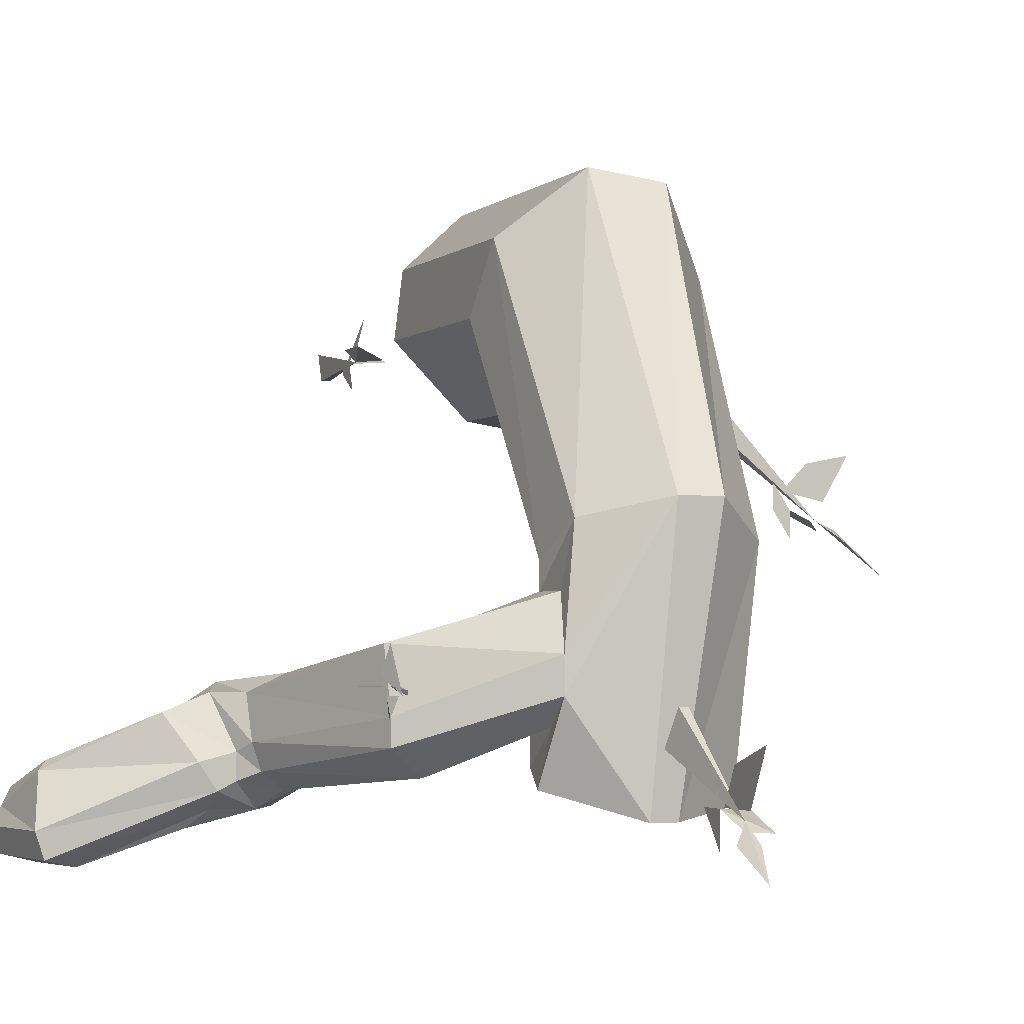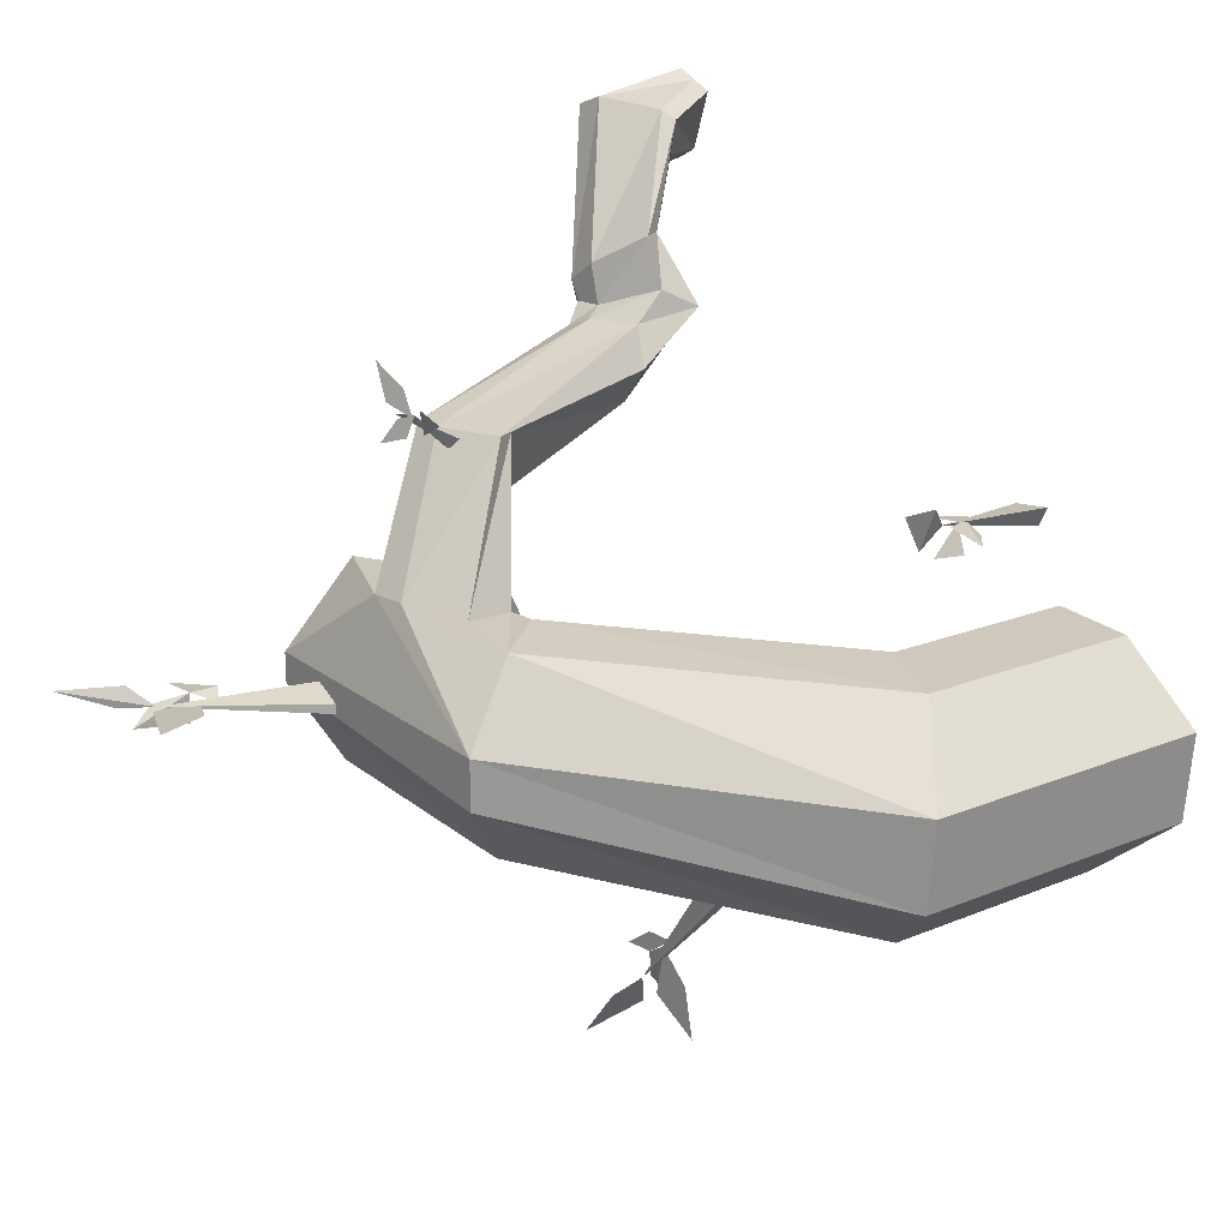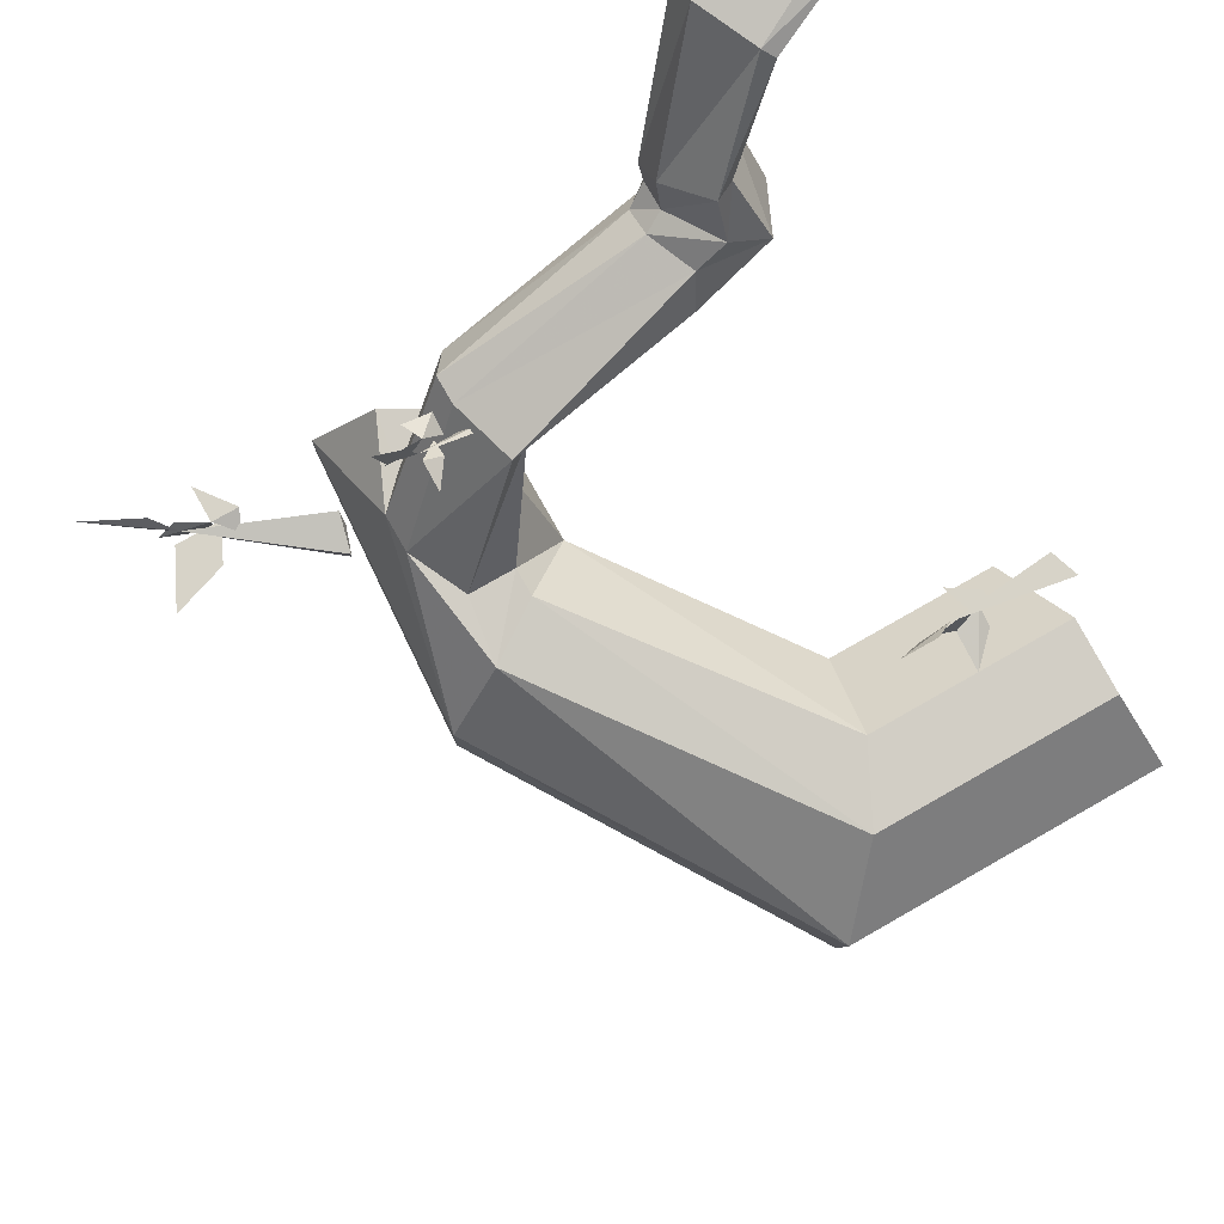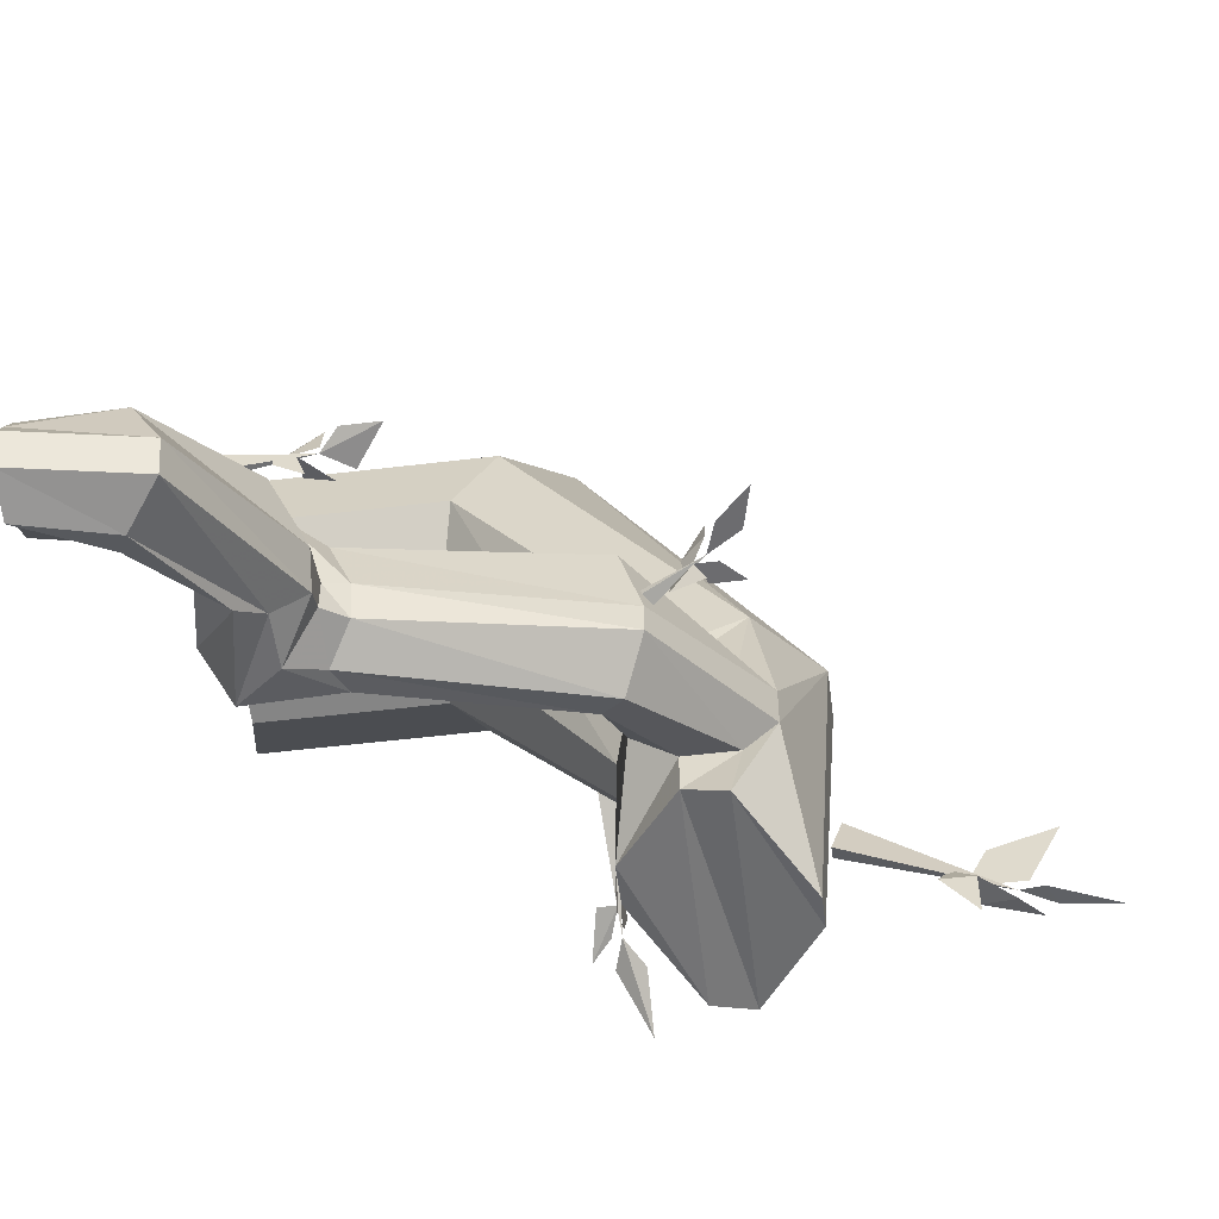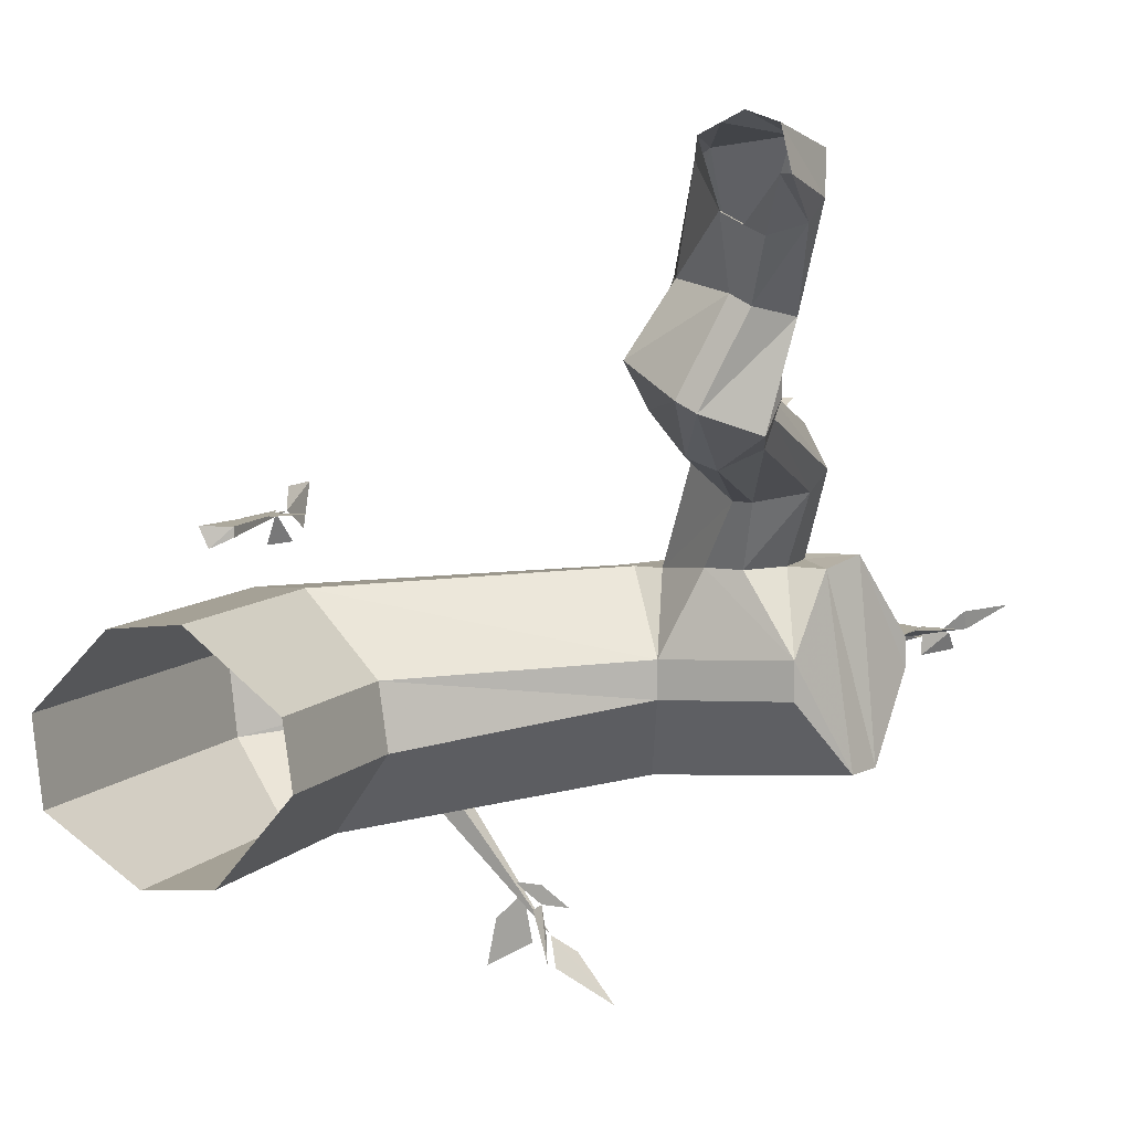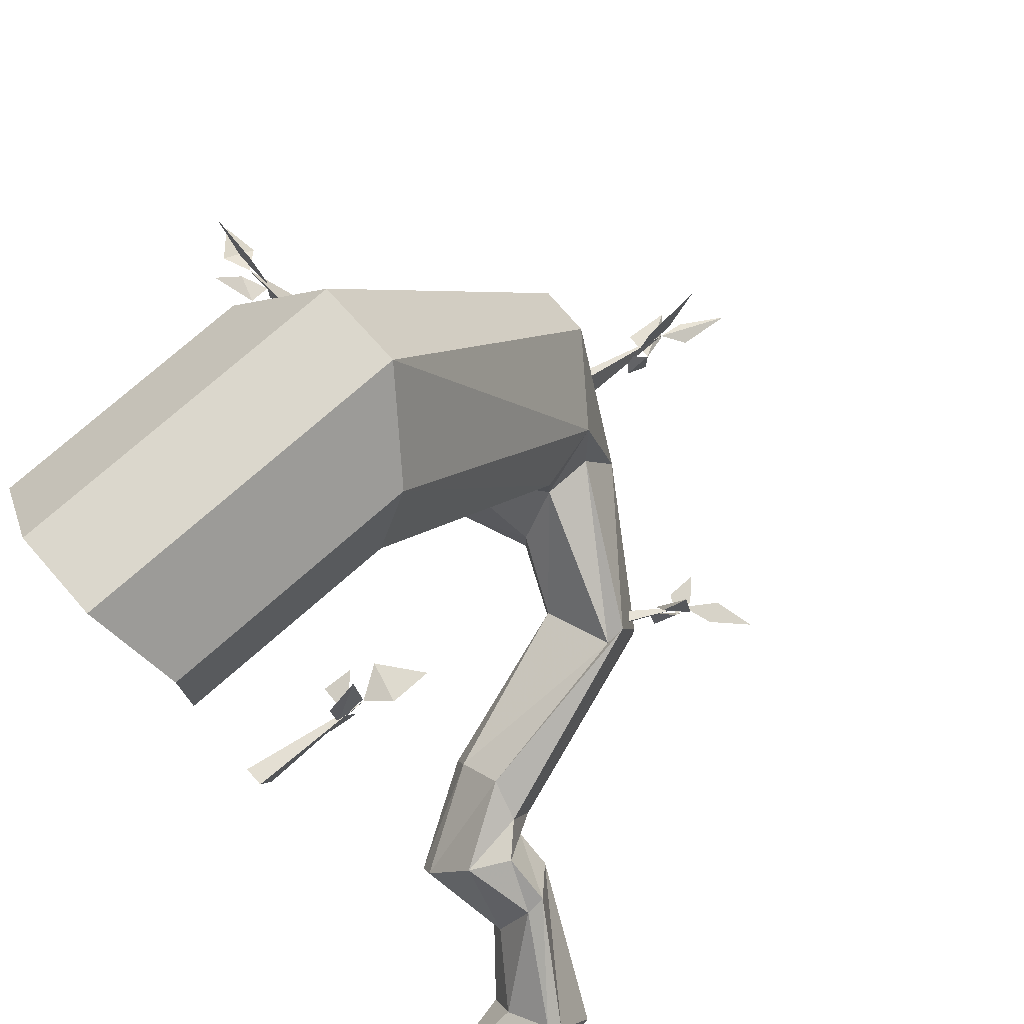
<metadata>
{"format":"obj","ext":"obj","renderer":"f3d","projection":"perspective","resolution":1024,"background":"white","views":[{"elev":-2.9,"azim":66.4,"up":"+Y"},{"elev":16.8,"azim":139.3,"up":"+Z"},{"elev":76.8,"azim":150.3,"up":"+Z"},{"elev":-53.8,"azim":7.3,"up":"+Y"},{"elev":8.9,"azim":-65.6,"up":"+Z"},{"elev":76.6,"azim":-41.1,"up":"+Y"}]}
</metadata>
<code>
v -0.2969 -0.9453 -0.1641
v -0.2969 -0.9219 -0.1875
v -0.2969 -0.9141 -0.2266
v -0.2969 -0.9531 -0.2031
v -0.2891 -0.875 -0.1016
v -0.2891 -0.8984 -0.1016
v -0.2969 -0.9688 -0.1953
v -0.3047 -0.875 -0.1016
v -0.3047 -0.8984 -0.1016
v -0.2969 -0.9609 -0.1719
v -0.3047 -0.9688 -0.1953
v -0.3203 -0.9766 -0.2109
v -0.3125 -0.9609 -0.1719
v -0.2812 -0.9844 -0.2109
v -0.2812 -1.016 -0.25
v -0.3047 -0.9766 -0.2188
v -0.2969 -0.9375 -0.1562
v -0.2969 -0.9844 -0.1719
v -0.2969 -0.9609 -0.1562
v -0.0625 -1.188 0.01562
v -0.04688 -1.156 0.01562
v 0 -1.141 0.01562
v -0.02344 -1.188 0.01562
v -0.1328 -1.117 0.01562
v -0.1406 -1.148 0.02344
v -0.03125 -1.195 0.01562
v -0.1328 -1.117 0.007812
v -0.1406 -1.141 0.007812
v -0.05469 -1.188 0.02344
v -0.03125 -1.203 0.01562
v -0.01562 -1.203 0
v -0.05469 -1.188 0
v -0.01562 -1.211 0.03125
v 0.03125 -1.234 0.03125
v -0.007812 -1.211 0.01562
v -0.07031 -1.172 0.01562
v -0.05469 -1.219 0.02344
v -0.07812 -1.188 0.02344
v -0.2109 -1.109 0.2031
v -0.2109 -1.094 0.2109
v -0.1953 -1.07 0.2188
v -0.1953 -1.094 0.2266
v -0.2734 -1.102 0.1797
v -0.2734 -1.109 0.1797
v -0.1953 -1.102 0.2188
v -0.2656 -1.109 0.1641
v -0.2656 -1.117 0.1641
v -0.2031 -1.109 0.2188
v -0.1875 -1.109 0.2188
v -0.1719 -1.109 0.2031
v -0.1953 -1.109 0.2031
v -0.1875 -1.102 0.2422
v -0.1641 -1.102 0.2656
v -0.1719 -1.102 0.2344
v -0.2188 -1.109 0.2031
v -0.1953 -1.125 0.2188
v -0.2188 -1.125 0.2109
v -0.4844 -0.8359 0.1484
v -0.4844 -0.8203 0.1406
v -0.4609 -0.7969 0.1406
v -0.4609 -0.8281 0.1484
v -0.5547 -0.8203 0.1484
v -0.5469 -0.8438 0.1484
v -0.4609 -0.8359 0.1484
v -0.5547 -0.8281 0.1328
v -0.5469 -0.8438 0.1406
v -0.4766 -0.8359 0.1484
v -0.4609 -0.8359 0.1328
v -0.4531 -0.8359 0.125
v -0.4766 -0.8281 0.125
v -0.4453 -0.8281 0.1641
v -0.4141 -0.8281 0.1641
v -0.4375 -0.8359 0.1328
v -0.4922 -0.8359 0.1484
v -0.4688 -0.8594 0.1484
v -0.4922 -0.8438 0.1484
v -0.5547 -0.7422 0.07031
v -0.5547 -0.8047 0.07812
v -0.3828 -0.8047 0.07812
v -0.3516 -0.7422 0.07031
v -0.5703 -0.6875 0.007812
v -0.3047 -0.6875 0.007812
v -0.5703 -0.6953 -0.0625
v -0.3047 -0.6953 -0.0625
v -0.5547 -0.7656 -0.1172
v -0.3516 -0.7656 -0.1172
v -0.5547 -0.8281 -0.1094
v -0.3828 -0.8281 -0.1094
v -0.5391 -0.8828 -0.03906
v -0.3984 -0.8828 -0.03906
v -0.5391 -0.875 0.01562
v -0.3984 -0.875 0.01562
v -0.2734 -1.047 0.02344
v -0.2266 -1.008 0.08594
v -0.1797 -0.9766 0.07812
v -0.1328 -0.9609 0.01562
v -0.1328 -0.9609 -0.02344
v -0.1797 -0.9922 -0.07812
v -0.2266 -1.023 -0.07812
v -0.2734 -1.047 -0.007812
v -0.2734 -1.156 0
v -0.2734 -1.156 0.03125
v -0.2578 -1.078 0.09375
v -0.2266 -1.031 0.08594
v -0.1875 -1.031 0.08594
v -0.1641 -1.078 0.09375
v -0.1641 -1.109 0.09375
v -0.1484 -1.203 0.03125
v -0.1484 -1.203 0.007812
v -0.1953 -1.195 -0.0625
v -0.2266 -1.188 -0.0625
v -0.2266 -1.164 0.09375
v -0.2266 -1.133 0.09375
v -0.2578 -1.109 0.09375
v -0.2812 -1.125 0.1484
v -0.2812 -1.109 0.1484
v -0.2656 -1.078 0.2031
v -0.25 -1.07 0.2031
v -0.2344 -1.125 0.2031
v -0.2344 -1.148 0.2031
v -0.1875 -1.133 0.09375
v -0.1953 -1.18 0.1016
v -0.2656 -1.164 0.1562
v -0.4062 -1.18 0.2031
v -0.4141 -1.148 0.1875
v -0.4141 -1.125 0.1953
v -0.4062 -1.094 0.2266
v -0.4141 -1.109 0.2578
v -0.3984 -1.148 0.2578
v -0.3984 -1.172 0.25
v -0.25 -1.172 0.1719
v -0.4141 -1.188 0.2266
v -0.4375 -1.203 0.2422
v -0.4688 -1.203 0.2188
v -0.4922 -1.164 0.2344
v -0.4922 -1.148 0.2422
v -0.4688 -1.102 0.2656
v -0.4375 -1.109 0.2812
v -0.4141 -1.156 0.2656
v -0.4141 -1.18 0.2656
v -0.4141 -1.188 0.2812
v -0.4375 -1.203 0.2812
v -0.4531 -1.219 0.2969
v -0.4766 -1.195 0.3047
v -0.4766 -1.18 0.3125
v -0.4531 -1.133 0.3203
v -0.4375 -1.125 0.3203
v -0.4141 -1.164 0.2969
v -0.4688 -1.219 0.4141
v -0.4688 -1.242 0.4062
v -0.4922 -1.25 0.375
v -0.5 -1.242 0.3594
v -0.5156 -1.219 0.3516
v -0.5156 -1.188 0.3672
v -0.5 -1.164 0.3984
v -0.4922 -1.172 0.4062
v -0.5547 -1.203 0.4219
v -0.5547 -1.219 0.4297
v -0.5547 -1.242 0.4219
v -0.5547 -1.25 0.3906
v -0.5547 -1.242 0.3906
v -0.5547 -1.219 0.3594
v -0.5547 -1.203 0.3672
v -0.5547 -1.188 0.4141
f 1 2 3
f 1 3 4
f 1 4 2
f 2 4 3
f 5 6 7
f 5 7 8
f 5 8 6
f 6 8 9
f 6 9 7
f 7 9 8
f 10 11 12
f 10 12 13
f 10 13 11
f 11 13 12
f 7 14 15
f 7 15 16
f 7 16 14
f 14 16 15
f 17 10 18
f 17 18 19
f 17 19 10
f 10 19 18
f 20 21 22
f 20 22 23
f 20 23 21
f 21 23 22
f 24 25 26
f 24 26 27
f 24 27 25
f 25 27 28
f 25 28 26
f 26 28 27
f 29 30 31
f 29 31 32
f 29 32 30
f 30 32 31
f 26 33 34
f 26 34 35
f 26 35 33
f 33 35 34
f 36 29 37
f 36 37 38
f 36 38 29
f 29 38 37
f 39 40 41
f 39 41 42
f 39 42 40
f 40 42 41
f 43 44 45
f 43 45 46
f 43 46 44
f 44 46 47
f 44 47 45
f 45 47 46
f 48 49 50
f 48 50 51
f 48 51 49
f 49 51 50
f 45 52 53
f 45 53 54
f 45 54 52
f 52 54 53
f 55 48 56
f 55 56 57
f 55 57 48
f 48 57 56
f 58 59 60
f 58 60 61
f 58 61 59
f 59 61 60
f 62 63 64
f 62 64 65
f 62 65 63
f 63 65 66
f 63 66 64
f 64 66 65
f 67 68 69
f 67 69 70
f 67 70 68
f 68 70 69
f 64 71 72
f 64 72 73
f 64 73 71
f 71 73 72
f 74 67 75
f 74 75 76
f 74 76 67
f 67 76 75
f 77 78 79
f 77 79 80
f 77 80 81
f 81 80 82
f 81 82 83
f 83 82 84
f 83 84 85
f 85 84 86
f 85 86 87
f 87 86 88
f 87 88 89
f 89 88 90
f 89 90 91
f 91 90 92
f 91 92 78
f 78 92 79
f 79 92 93
f 79 93 94
f 79 94 80
f 80 94 95
f 80 95 82
f 82 95 96
f 82 96 84
f 84 96 97
f 84 97 86
f 86 97 98
f 86 98 88
f 88 98 99
f 88 99 90
f 90 99 100
f 90 100 92
f 92 100 93
f 93 100 101
f 93 101 102
f 93 102 103
f 93 103 104
f 93 104 94
f 94 104 95
f 95 104 105
f 95 105 106
f 95 106 96
f 96 106 107
f 96 107 108
f 96 108 97
f 97 108 109
f 97 109 98
f 98 109 110
f 98 110 99
f 99 110 111
f 99 111 100
f 100 111 101
f 101 111 102
f 102 111 112
f 102 112 113
f 102 113 114
f 102 114 103
f 103 114 115
f 103 115 116
f 103 116 104
f 104 116 117
f 104 117 105
f 105 117 118
f 105 118 106
f 106 118 119
f 106 119 107
f 107 119 120
f 107 120 121
f 107 121 122
f 107 122 108
f 108 122 109
f 109 122 110
f 110 122 112
f 110 112 111
f 114 113 123
f 114 123 115
f 115 123 124
f 115 124 125
f 115 125 116
f 116 125 126
f 116 126 117
f 117 126 127
f 117 127 118
f 118 127 128
f 118 128 119
f 119 128 129
f 119 129 120
f 120 129 130
f 120 130 131
f 120 131 121
f 121 131 113
f 121 113 112
f 121 112 122
f 113 131 123
f 123 131 132
f 123 132 124
f 124 132 133
f 124 133 134
f 124 134 125
f 125 134 135
f 125 135 126
f 126 135 136
f 126 136 127
f 127 136 137
f 127 137 128
f 128 137 138
f 128 138 129
f 129 138 139
f 129 139 130
f 130 139 140
f 130 140 132
f 130 132 131
f 140 133 132
f 133 140 141
f 133 141 142
f 133 142 134
f 134 142 143
f 134 143 135
f 135 143 144
f 135 144 136
f 136 144 145
f 136 145 137
f 137 145 146
f 137 146 138
f 138 146 147
f 138 147 139
f 139 147 148
f 139 148 140
f 140 148 141
f 141 148 149
f 141 149 150
f 141 150 142
f 142 150 151
f 142 151 143
f 143 151 152
f 143 152 144
f 144 152 153
f 144 153 145
f 145 153 154
f 145 154 146
f 146 154 155
f 146 155 147
f 147 155 156
f 147 156 148
f 148 156 149
f 149 156 157
f 149 157 158
f 149 158 150
f 150 158 159
f 150 159 151
f 151 159 160
f 151 160 152
f 152 160 161
f 152 161 153
f 153 161 162
f 153 162 154
f 154 162 163
f 154 163 155
f 155 163 164
f 155 164 156
f 156 164 157

</code>
